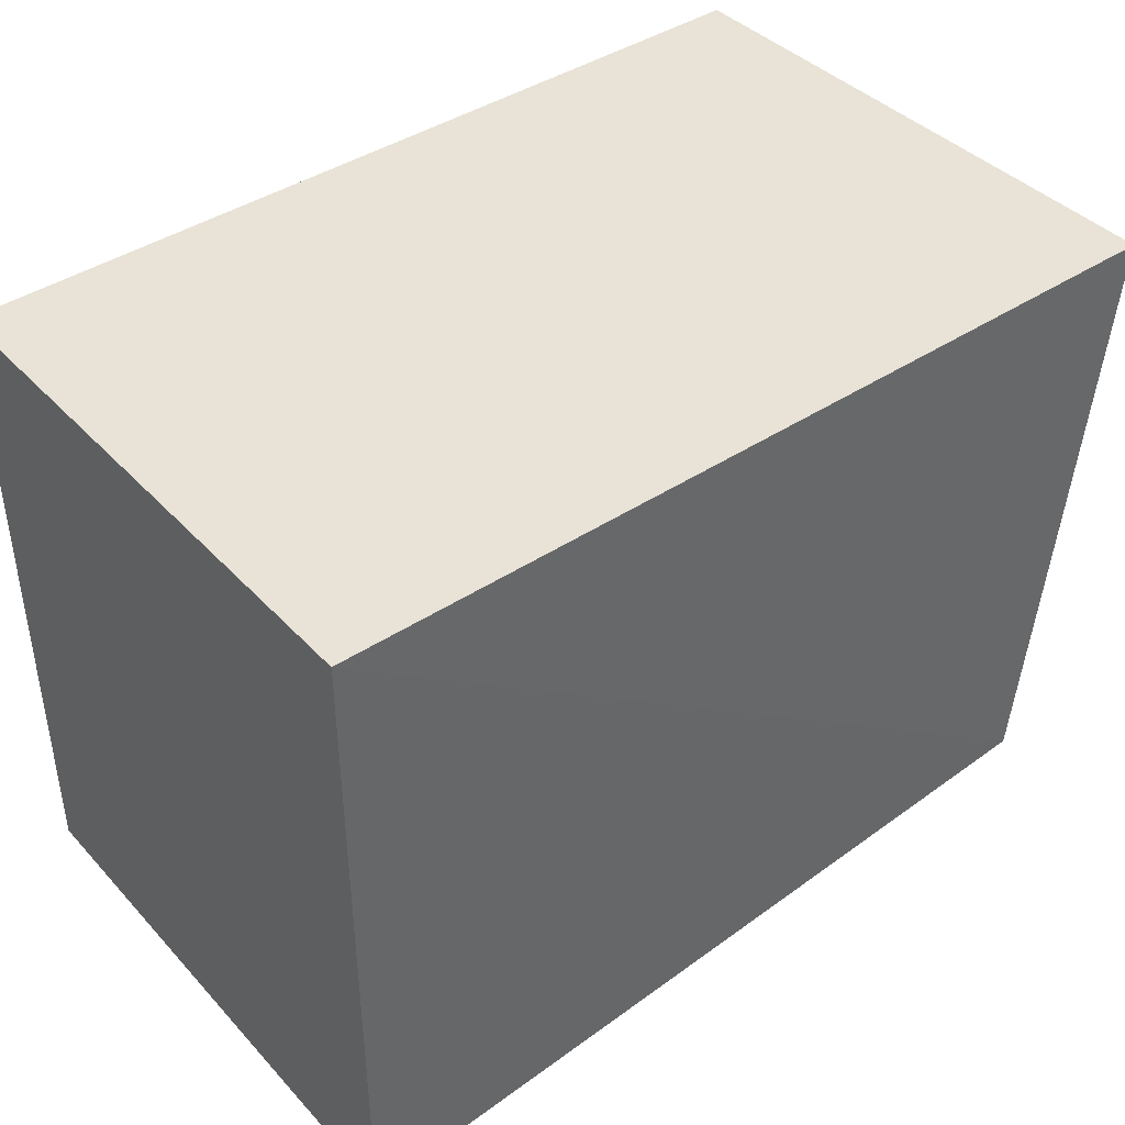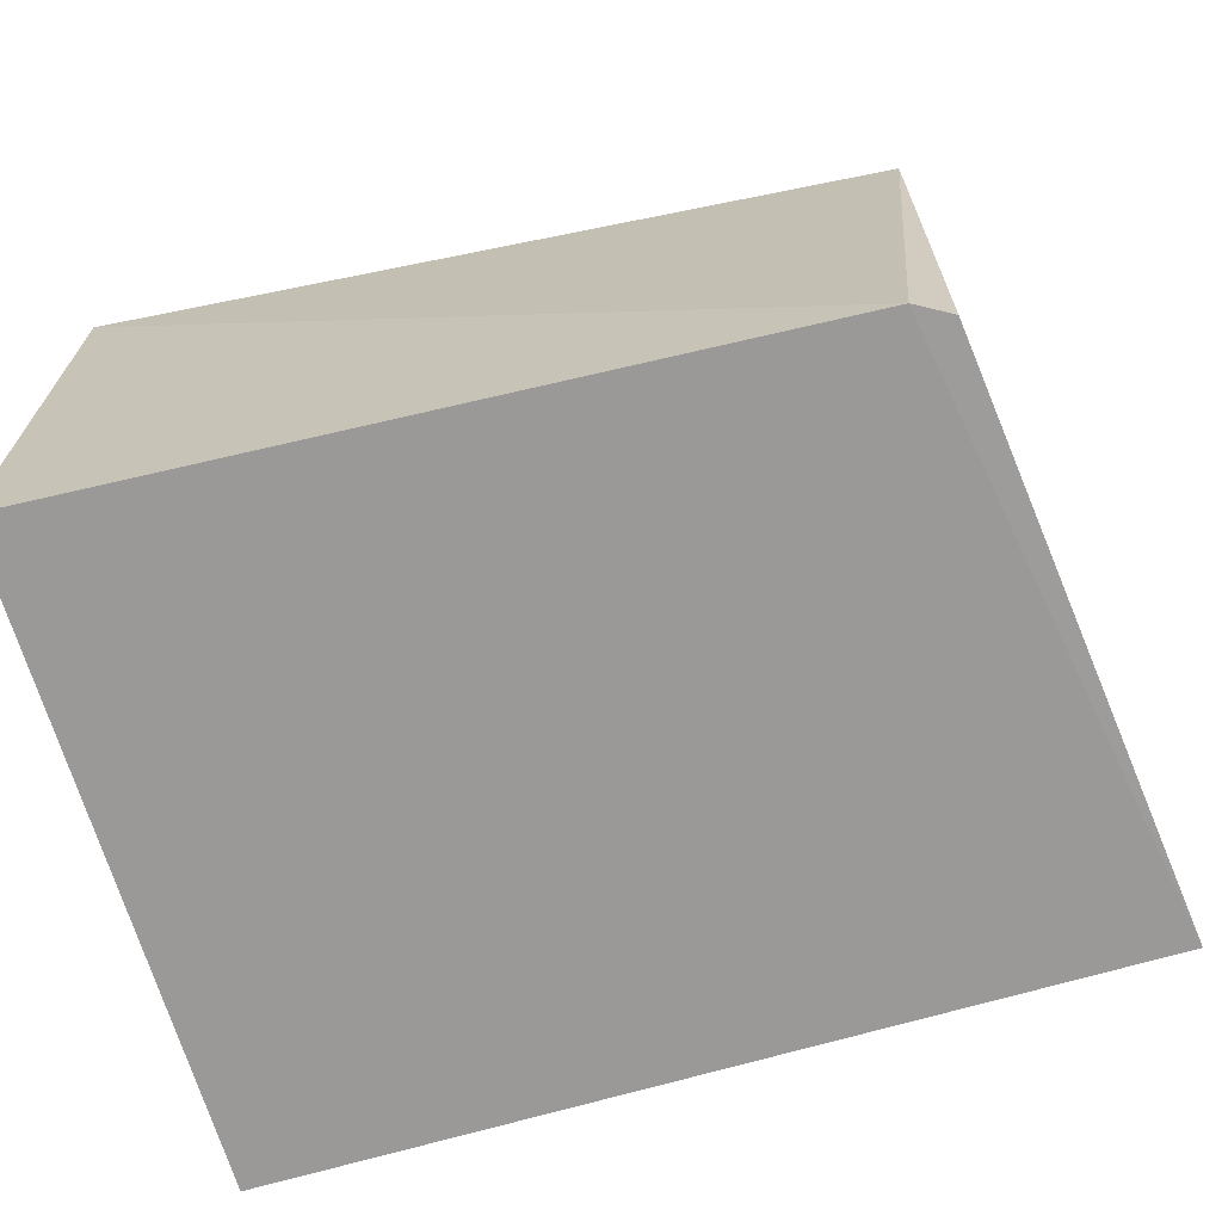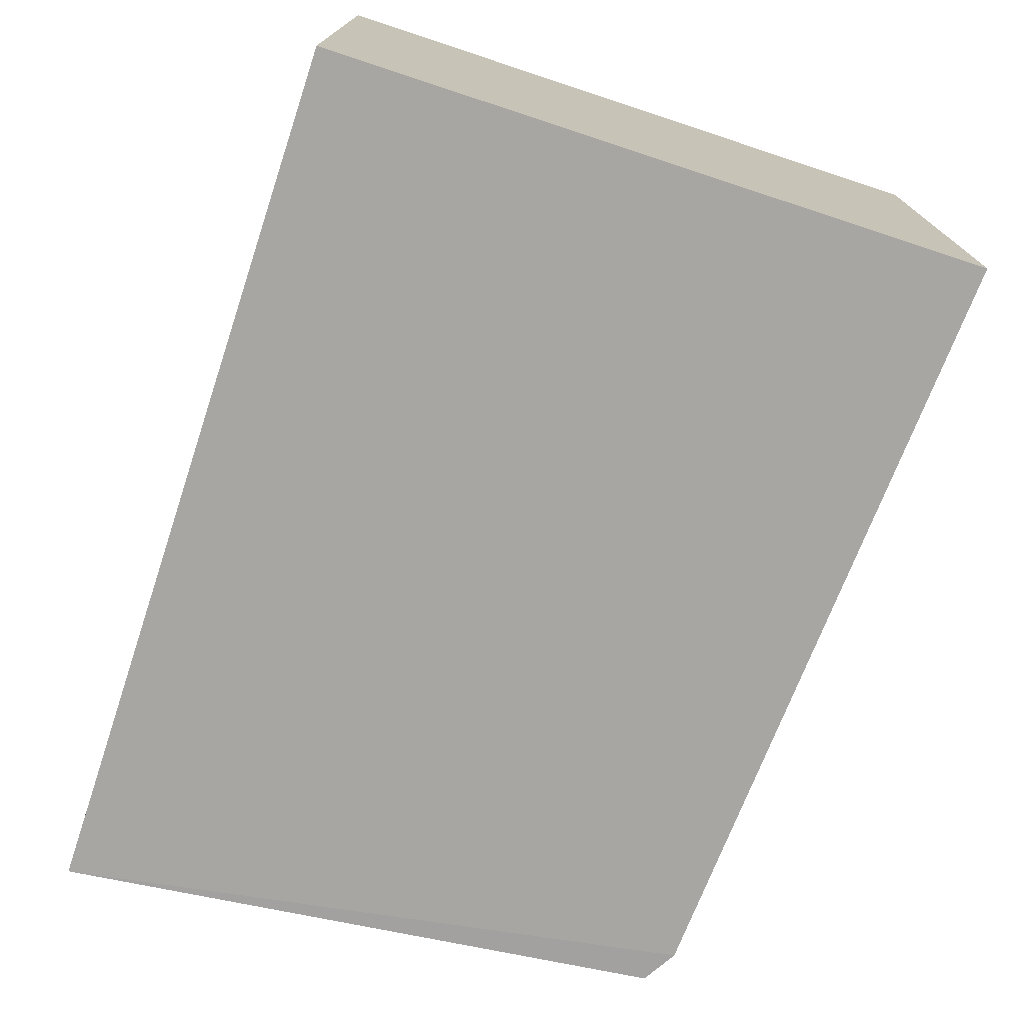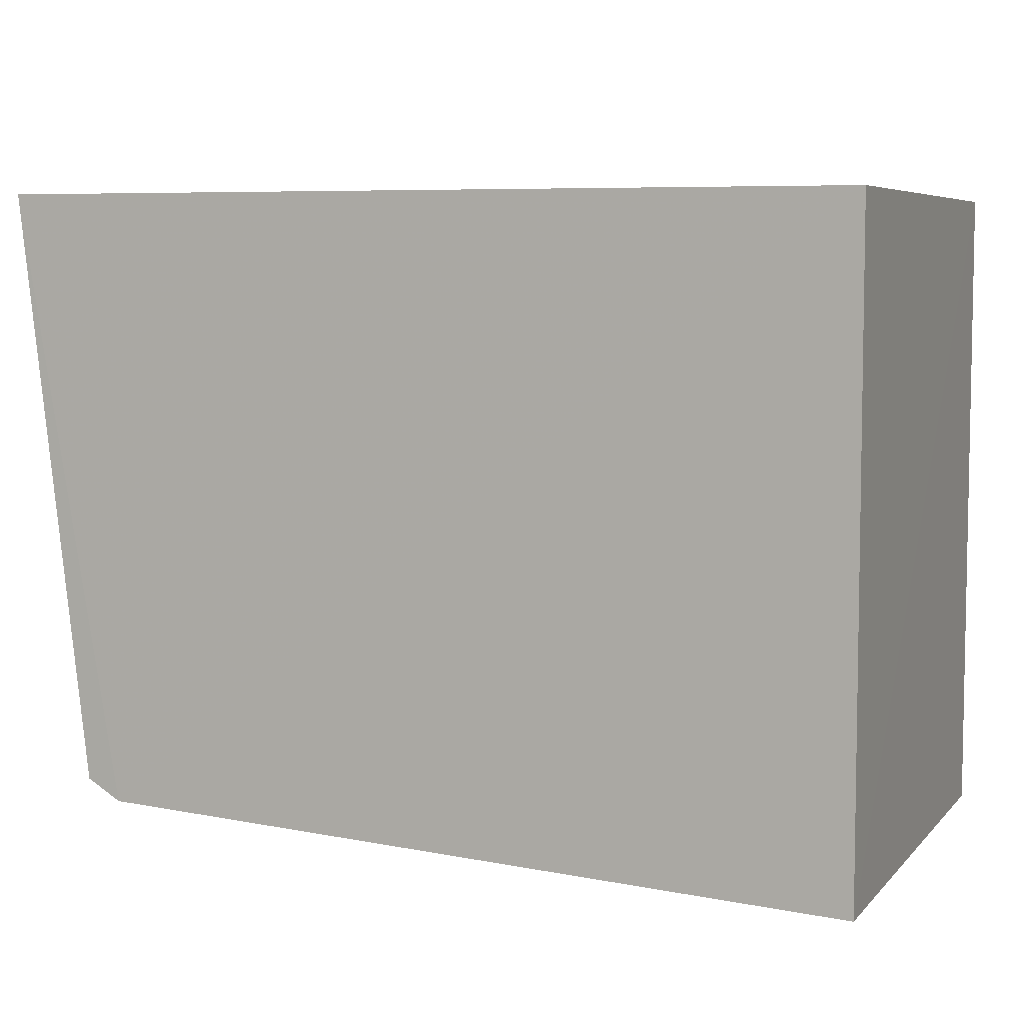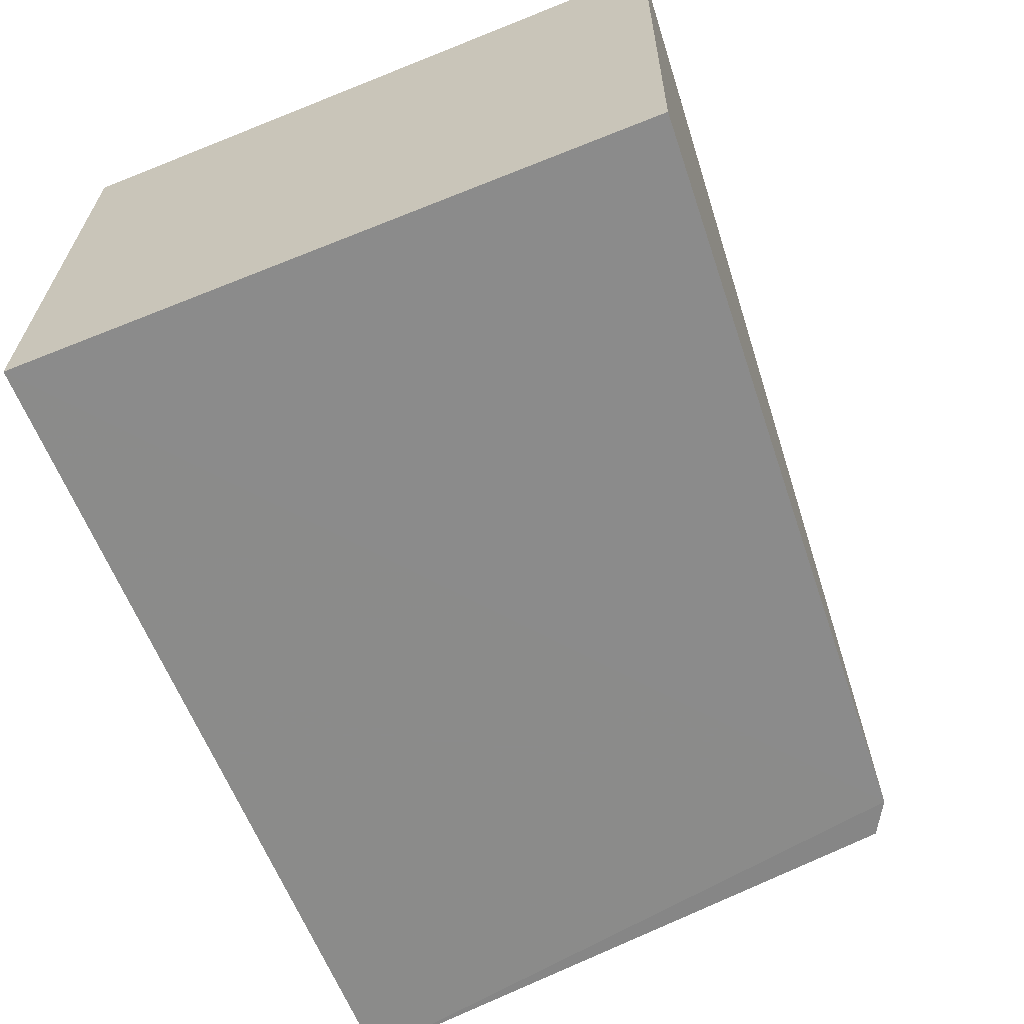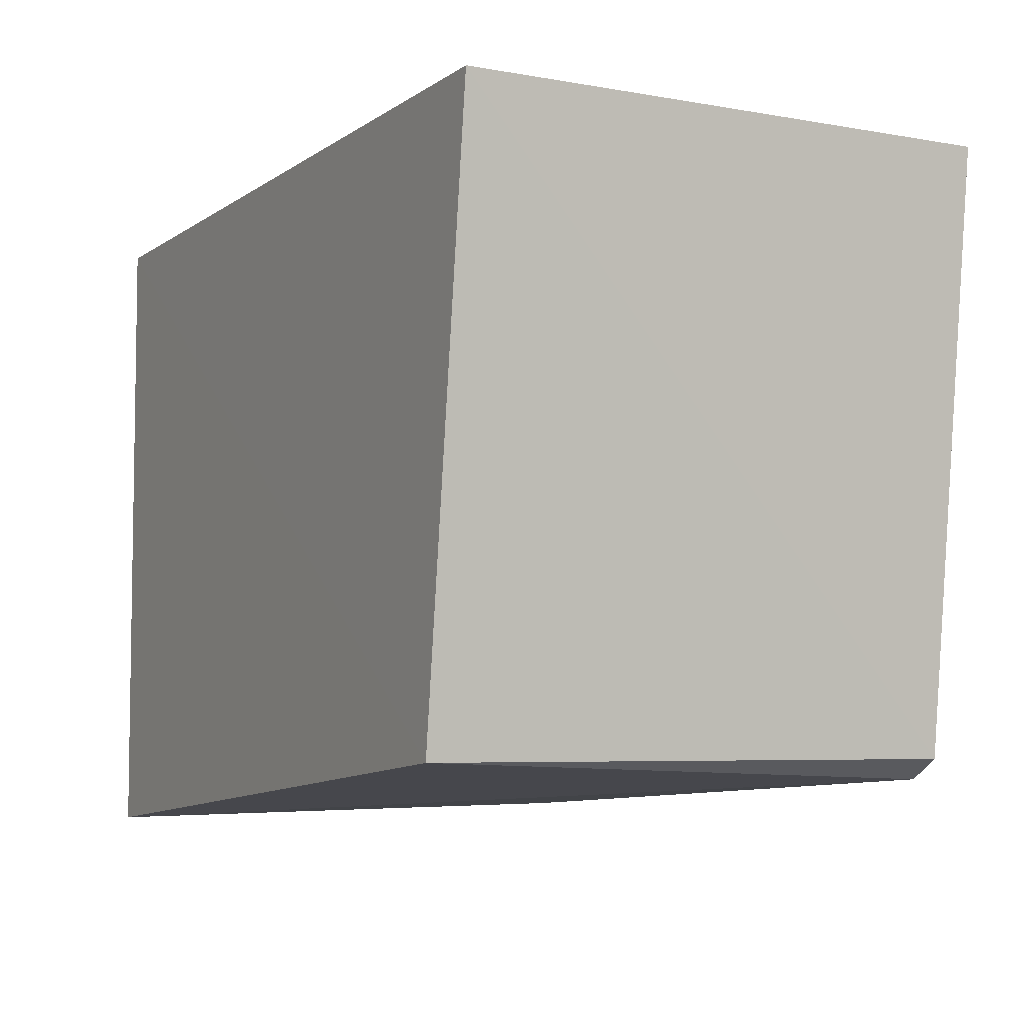
<metadata>
{"format":"obj","ext":"obj","renderer":"f3d","projection":"perspective","resolution":1024,"background":"white","views":[{"elev":41.6,"azim":-38.6,"up":"+Y"},{"elev":-69.1,"azim":16.4,"up":"+Z"},{"elev":-74.3,"azim":-108.2,"up":"+Z"},{"elev":6.3,"azim":-158.7,"up":"+Y"},{"elev":-63.8,"azim":-68.0,"up":"+Z"},{"elev":-5.7,"azim":62.1,"up":"+Y"}]}
</metadata>
<code>
v 0.04249 -0.01038 0.05038
v 0.04108 -0.02235 0.05043
v 0.04084 -0.02234 0.0392
v 0.0248 -0.01039 0.03919
v 0.0248 -0.01039 0.05038
v 0.04223 -0.01035 0.03919
v 0.0248 -0.02381 0.05038
v 0.04014 -0.02275 0.03918
v 0.02479 -0.02363 0.03919
f 1 2 3
f 5 2 1
f 6 1 3
f 6 5 1
f 6 4 5
f 7 2 5
f 8 6 3
f 8 4 6
f 8 3 2
f 8 2 7
f 9 7 5
f 9 5 4
f 9 8 7
f 9 4 8

</code>
